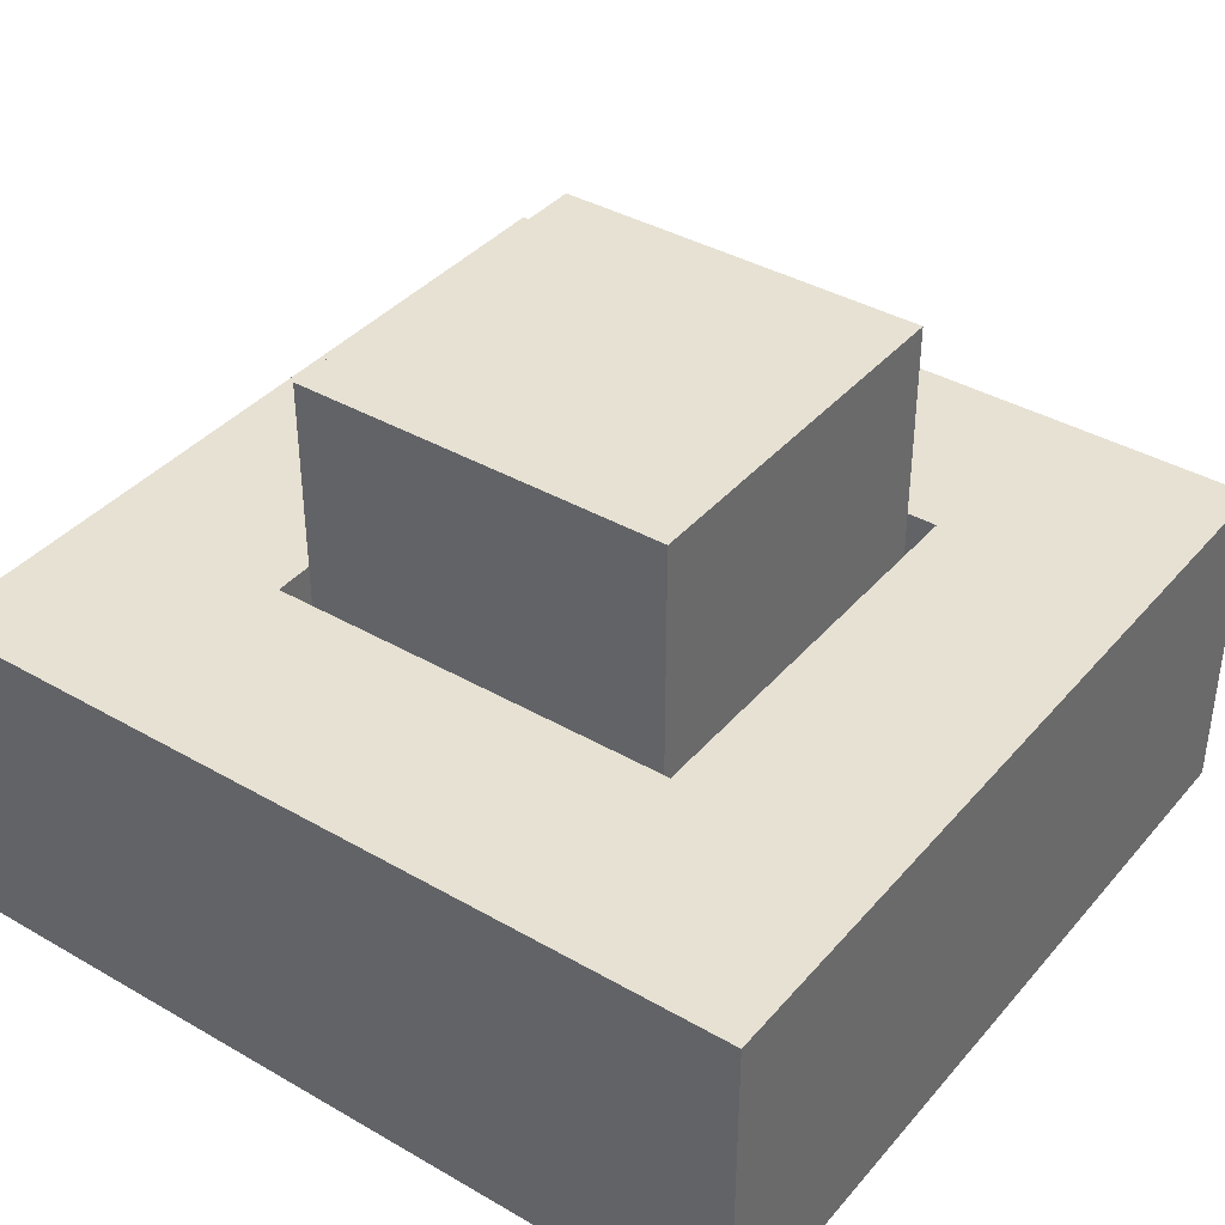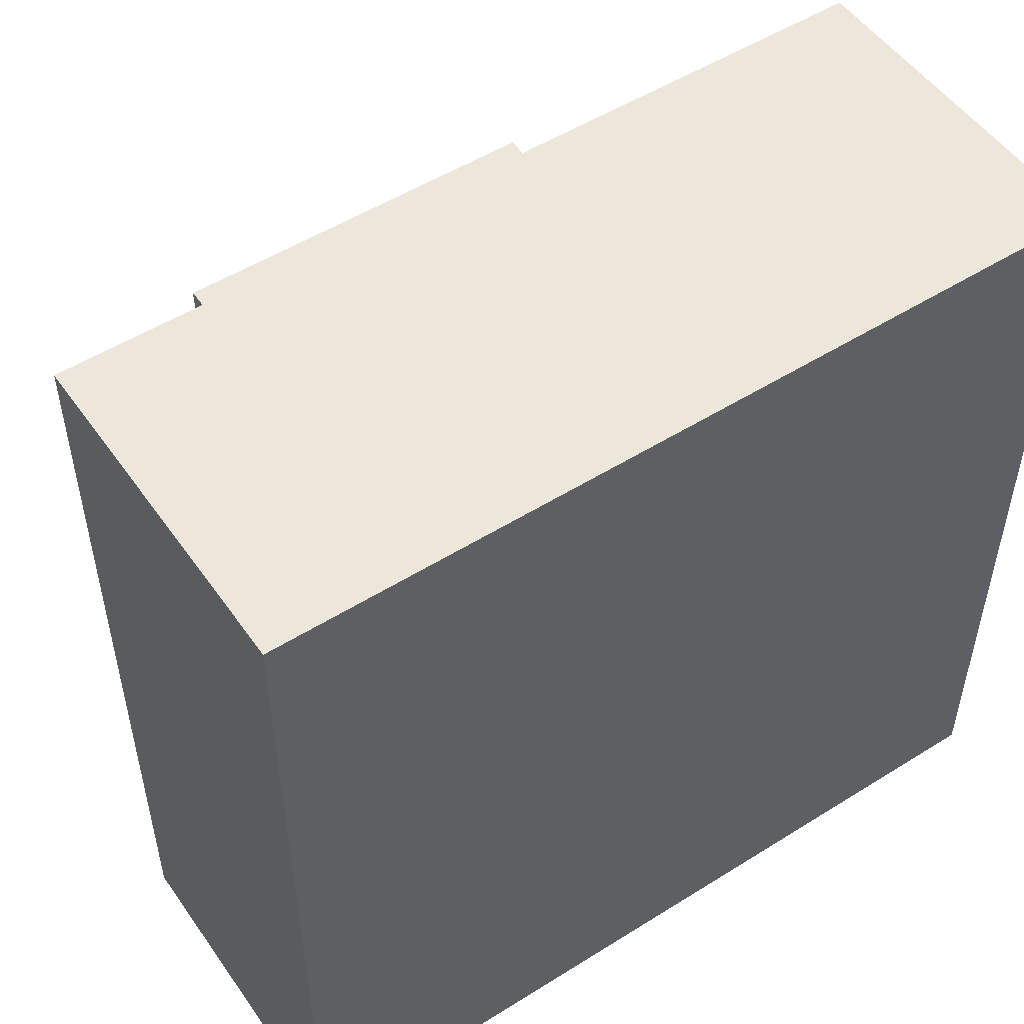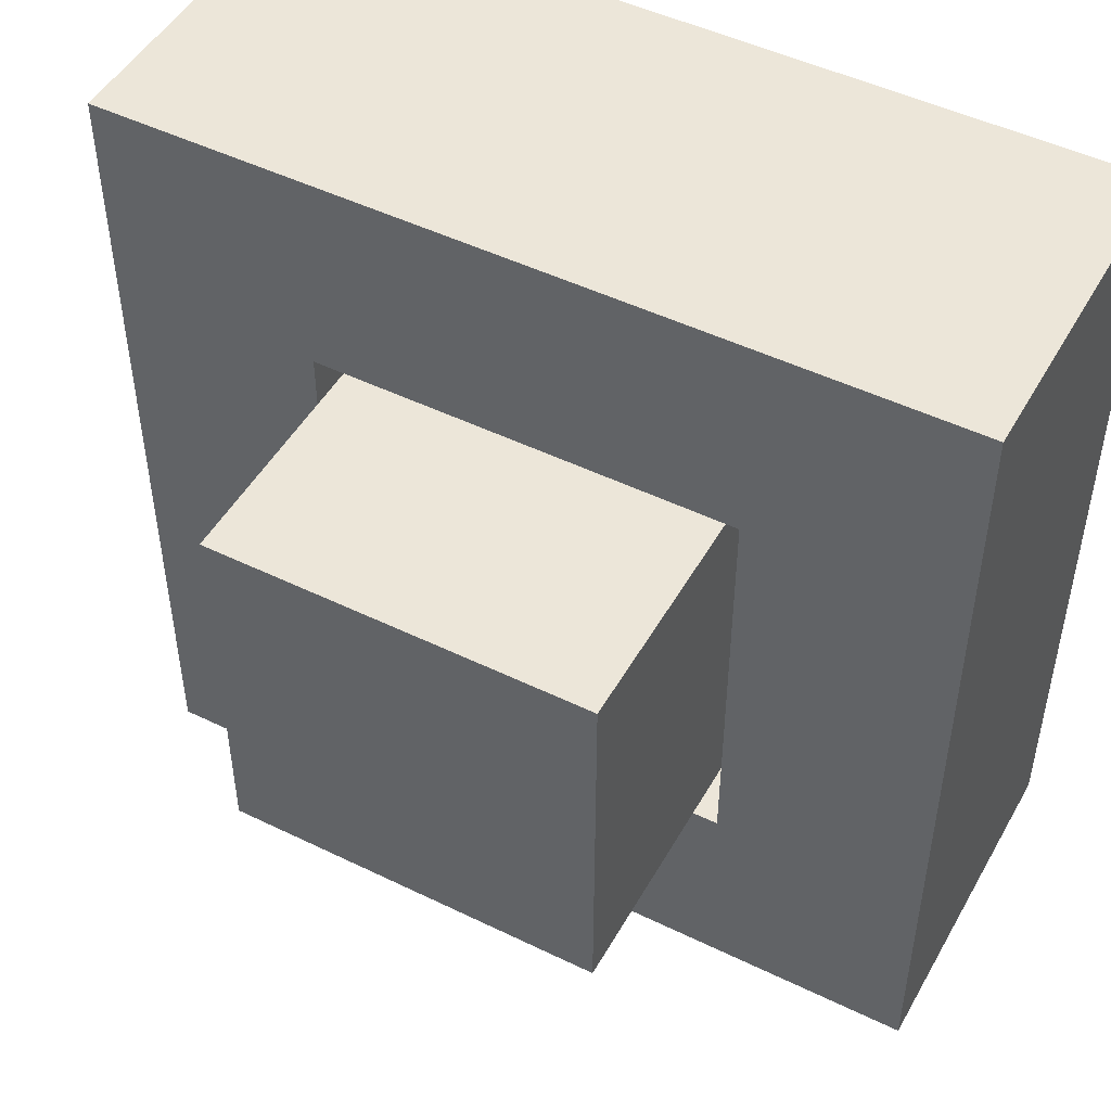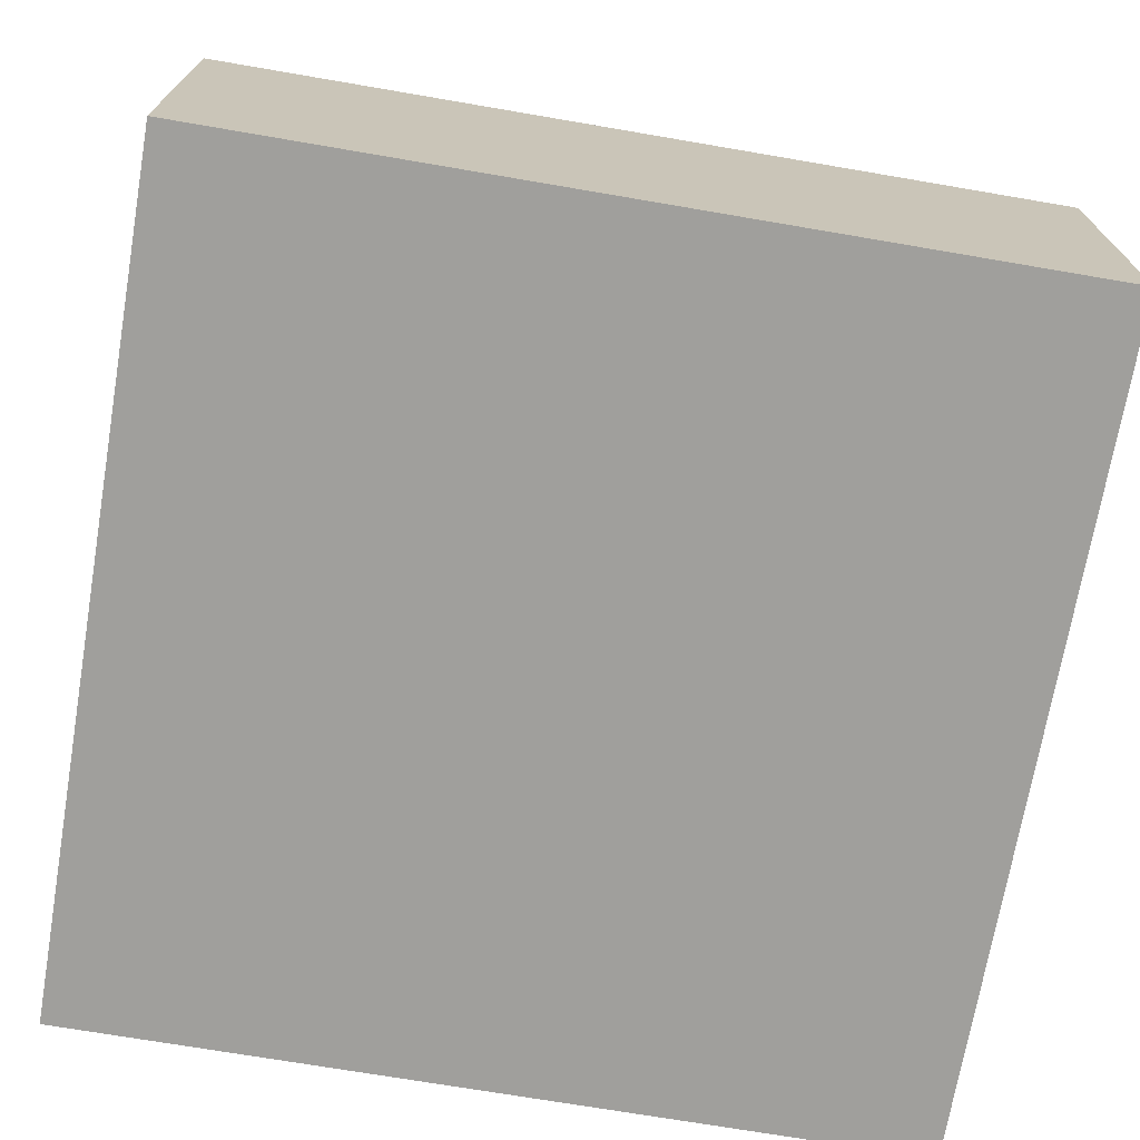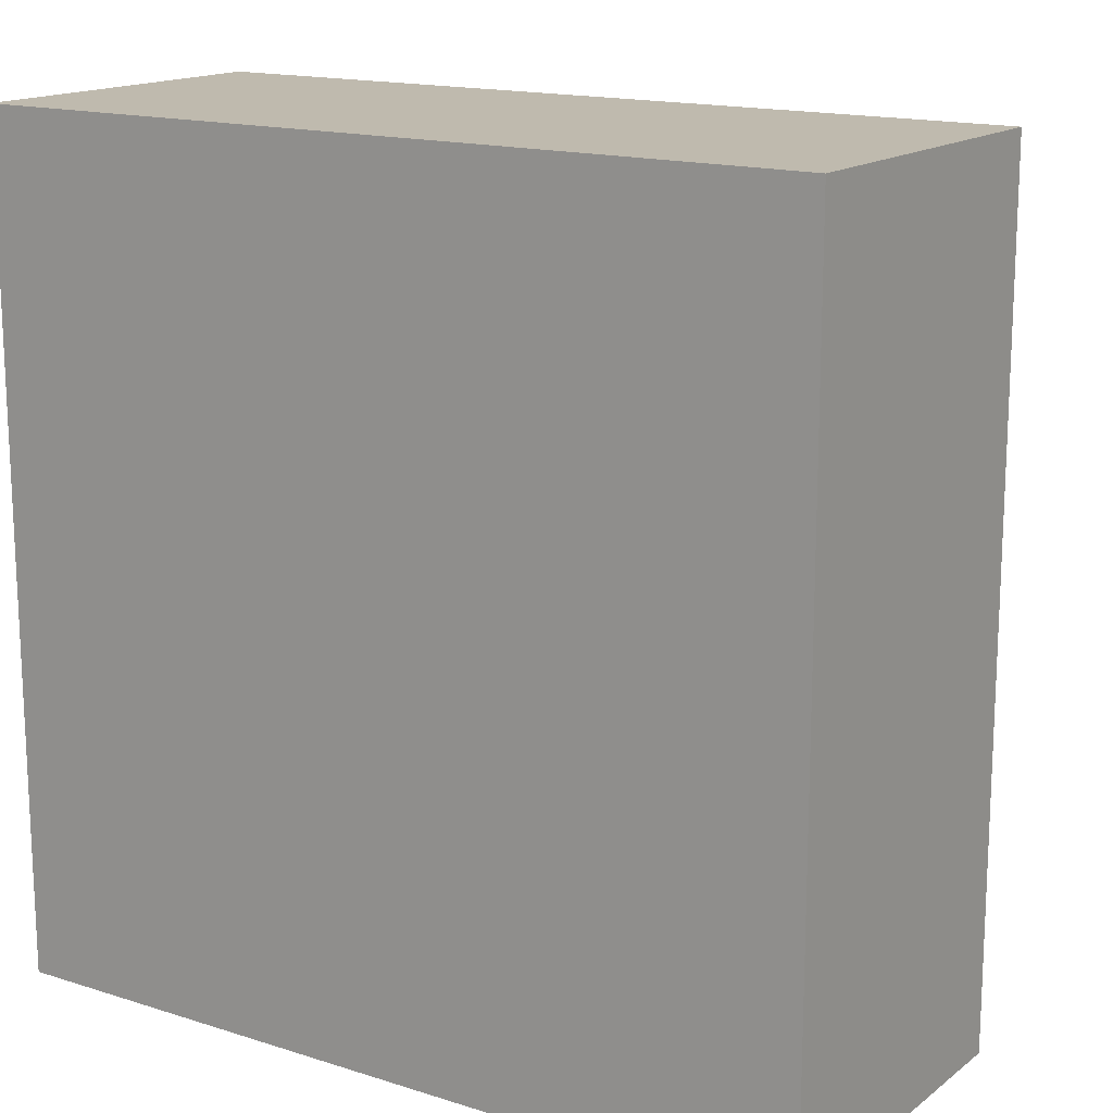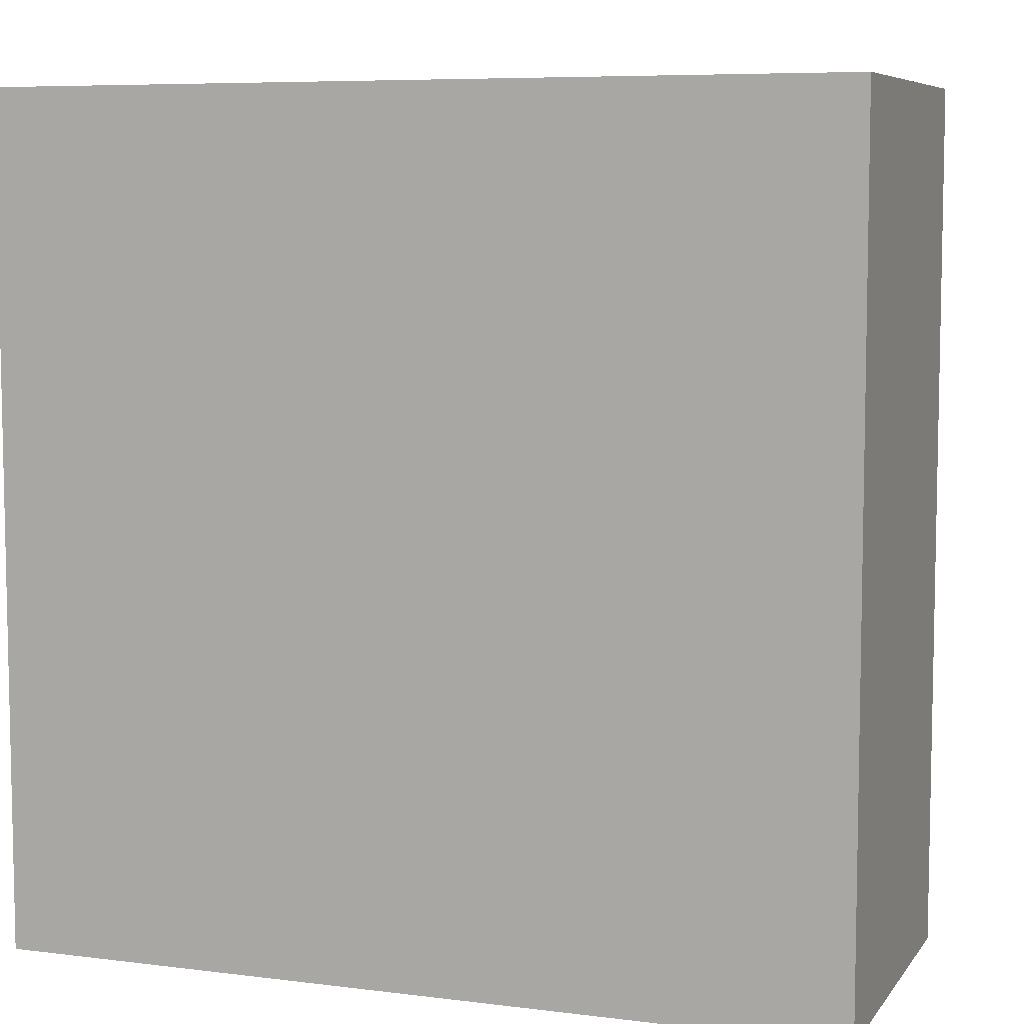
<metadata>
{"format":"obj","ext":"obj","renderer":"f3d","projection":"perspective","resolution":1024,"background":"white","views":[{"elev":38.8,"azim":125.9,"up":"+Y"},{"elev":52.0,"azim":-34.1,"up":"+Z"},{"elev":48.6,"azim":-151.5,"up":"+Z"},{"elev":-71.2,"azim":-9.7,"up":"+Y"},{"elev":15.7,"azim":33.5,"up":"+Z"},{"elev":7.1,"azim":20.0,"up":"+Z"}]}
</metadata>
<code>
o Cube.001
v -0.7613 0.4033 0.7613
v -0.7613 0.4033 -0.7613
v 0.7613 0.4033 -0.7613
v 0.7613 0.4033 0.7613
v -0.7613 1.926 0.7613
v -0.7613 1.926 -0.7613
v 0.7613 1.926 -0.7613
v 0.7613 1.926 0.7613
f 2 1 5 6
f 6 7 3 2
f 7 8 4 3
f 1 4 8 5
f 1 2 3 4
f 8 7 6 5
o Cube
v 1.681 -0.315 -1.681
v 1.681 -0.315 1.681
v -1.681 -0.315 1.681
v -1.681 -0.315 -1.681
v 1.681 0.315 -1.681
v 1.681 0.315 1.681
v -1.681 0.315 1.681
v -1.681 0.315 -1.681
v 1.681 0.315 1e-06
v 0 0.315 -1.681
v -1e-06 0.315 1.681
v -1.681 0.315 -0
v -0 0.315 0
v 1.681 0.315 0.8407
v -0.8407 0.315 -1.681
v -0.8407 0.315 1.681
v -1.681 0.315 -0.8407
v 1.681 0.315 -0.8407
v 0.8407 0.315 -1.681
v 0.8407 0.315 1.681
v -1.681 0.315 0.8407
v -1e-06 0.315 0.8407
v 0 0.315 -0.8407
v 0.8407 0.315 1e-06
v -0.8407 0.315 0
v -0.8407 0.315 0.8407
v 0.8407 0.315 0.8407
v 0.8407 0.315 -0.8407
v -0.8407 0.315 -0.8407
v 1.681 1.06 -1.681
v 1.681 1.06 1.681
v -1.681 1.06 1.681
v -1.681 1.06 -1.681
v 1.681 1.06 1e-06
v 0 1.06 -1.681
v -1e-06 1.06 1.681
v -1.681 1.06 -0
v 1.681 1.06 0.8407
v -0.8407 1.06 -1.681
v -0.8407 1.06 1.681
v -1.681 1.06 -0.8407
v 1.681 1.06 -0.8407
v 0.8407 1.06 -1.681
v 0.8407 1.06 1.681
v -1.681 1.06 0.8407
v -1e-06 1.06 0.8407
v 0 1.06 -0.8407
v 0.8407 1.06 1e-06
v -0.8407 1.06 0
v -0.8407 1.06 0.8407
v 0.8407 1.06 0.8407
v 0.8407 1.06 -0.8407
v -0.8407 1.06 -0.8407
f 9 10 11 12
f 37 31 55 61
f 22 14 10
f 17 22 10
f 26 17 10
f 13 26 10
f 9 13 10
f 24 15 11
f 19 24 11
f 28 19 11
f 14 28 11
f 10 14 11
f 11 15 29
f 11 29 20
f 11 20 25
f 11 25 16
f 11 16 12
f 12 16 23
f 12 23 18
f 12 18 27
f 13 12 27
f 13 9 12
f 29 15 40 53
f 36 31 21 32
f 22 17 42 46
f 27 18 43 51
f 21 33 34 30
f 36 32 56 60
f 23 16 41 47
f 28 14 39 52
f 32 21 30 35
f 50 42 17 26
f 58 54 30 34
f 54 59 35 30
f 31 37 33 21
f 46 39 14 22
f 61 57 33 37
f 58 53 40 48
f 59 54 44 52
f 61 49 45 57
f 54 58 48 44
f 57 45 53 58
f 46 59 52 39
f 42 56 59 46
f 50 60 56 42
f 38 51 60 50
f 51 43 55 60
f 43 47 61 55
f 47 41 49 61
f 48 40 15 24
f 52 44 19 28
f 47 43 18 23
f 49 41 16 25
f 59 56 32 35
f 53 45 20 29
f 24 19 44 48
f 26 13 38 50
f 31 36 60 55
f 34 33 57 58
f 25 20 45 49
f 51 38 13 27

</code>
